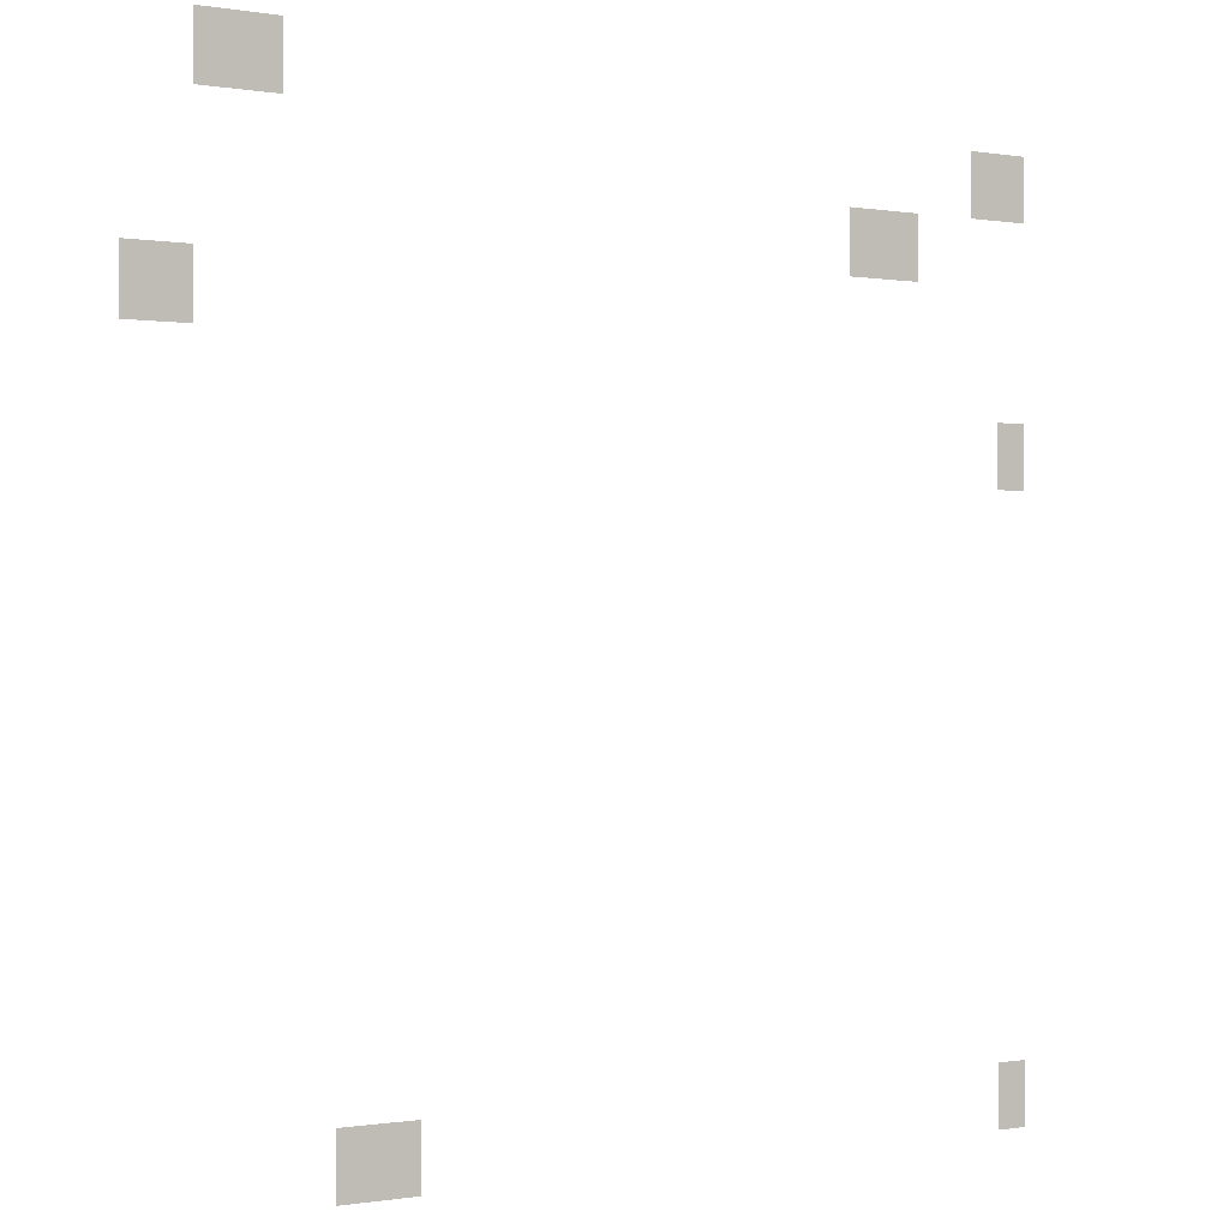
<metadata>
{"format":"obj","ext":"obj","renderer":"f3d","projection":"perspective","resolution":1024,"background":"white","views":[{"elev":-0.4,"azim":147.6,"up":"+Y"}]}
</metadata>
<code>
v -400 -64 0
v -416 -64 0
v -416 -48 0
v -400 -48 0
v -384 -64 0
v -400 -64 0
v -400 -48 0
v -384 -48 0
v -368 -64 0
v -384 -64 0
v -384 -48 0
v -368 -48 0
v -352 -64 0
v -368 -64 0
v -368 -48 0
v -352 -48 0
v -336 -64 0
v -352 -64 0
v -352 -48 0
v -336 -48 0
v -400 -80 0
v -416 -80 0
v -416 -64 0
v -400 -64 0
v -384 -80 0
v -400 -80 0
v -400 -64 0
v -384 -64 0
v -368 -80 0
v -384 -80 0
v -384 -64 0
v -368 -64 0
v -352 -80 0
v -368 -80 0
v -368 -64 0
v -352 -64 0
v -336 -80 0
v -352 -80 0
v -352 -64 0
v -336 -64 0
v -400 -96 0
v -416 -96 0
v -416 -80 0
v -400 -80 0
v -384 -96 0
v -400 -96 0
v -400 -80 0
v -384 -80 0
v -368 -96 0
v -384 -96 0
v -384 -80 0
v -368 -80 0
v -352 -96 0
v -368 -96 0
v -368 -80 0
v -352 -80 0
v -336 -96 0
v -352 -96 0
v -352 -80 0
v -336 -80 0
v -1184 -112 0
v -1200 -112 0
v -1200 -96 0
v -1184 -96 0
v -1168 -112 0
v -1184 -112 0
v -1184 -96 0
v -1168 -96 0
v -1152 -112 0
v -1168 -112 0
v -1168 -96 0
v -1152 -96 0
v -1136 -112 0
v -1152 -112 0
v -1152 -96 0
v -1136 -96 0
v -400 -112 0
v -416 -112 0
v -416 -96 0
v -400 -96 0
v -384 -112 0
v -400 -112 0
v -400 -96 0
v -384 -96 0
v -368 -112 0
v -384 -112 0
v -384 -96 0
v -368 -96 0
v -352 -112 0
v -368 -112 0
v -368 -96 0
v -352 -96 0
v -336 -112 0
v -352 -112 0
v -352 -96 0
v -336 -96 0
v -1184 -128 0
v -1200 -128 0
v -1200 -112 0
v -1184 -112 0
v -1168 -128 0
v -1184 -128 0
v -1184 -112 0
v -1168 -112 0
v -1152 -128 0
v -1168 -128 0
v -1168 -112 0
v -1152 -112 0
v -1136 -128 0
v -1152 -128 0
v -1152 -112 0
v -1136 -112 0
v -1184 -144 0
v -1200 -144 0
v -1200 -128 0
v -1184 -128 0
v -1168 -144 0
v -1184 -144 0
v -1184 -128 0
v -1168 -128 0
v -1152 -144 0
v -1168 -144 0
v -1168 -128 0
v -1152 -128 0
v -1136 -144 0
v -1152 -144 0
v -1152 -128 0
v -1136 -128 0
v -1184 -160 0
v -1200 -160 0
v -1200 -144 0
v -1184 -144 0
v -1168 -160 0
v -1184 -160 0
v -1184 -144 0
v -1168 -144 0
v -1152 -160 0
v -1168 -160 0
v -1168 -144 0
v -1152 -144 0
v -1136 -160 0
v -1152 -160 0
v -1152 -144 0
v -1136 -144 0
v -1056 -176 0
v -1072 -176 0
v -1072 -160 0
v -1056 -160 0
v -1040 -176 0
v -1056 -176 0
v -1056 -160 0
v -1040 -160 0
v -1024 -176 0
v -1040 -176 0
v -1040 -160 0
v -1024 -160 0
v -1008 -176 0
v -1024 -176 0
v -1024 -160 0
v -1008 -160 0
v -992 -176 0
v -1008 -176 0
v -1008 -160 0
v -992 -160 0
v -1056 -192 0
v -1072 -192 0
v -1072 -176 0
v -1056 -176 0
v -1040 -192 0
v -1056 -192 0
v -1056 -176 0
v -1040 -176 0
v -1024 -192 0
v -1040 -192 0
v -1040 -176 0
v -1024 -176 0
v -1008 -192 0
v -1024 -192 0
v -1024 -176 0
v -1008 -176 0
v -992 -192 0
v -1008 -192 0
v -1008 -176 0
v -992 -176 0
v -1056 -208 0
v -1072 -208 0
v -1072 -192 0
v -1056 -192 0
v -1040 -208 0
v -1056 -208 0
v -1056 -192 0
v -1040 -192 0
v -1024 -208 0
v -1040 -208 0
v -1040 -192 0
v -1024 -192 0
v -1008 -208 0
v -1024 -208 0
v -1024 -192 0
v -1008 -192 0
v -992 -208 0
v -1008 -208 0
v -1008 -192 0
v -992 -192 0
v -1056 -224 0
v -1072 -224 0
v -1072 -208 0
v -1056 -208 0
v -1040 -224 0
v -1056 -224 0
v -1056 -208 0
v -1040 -208 0
v -1024 -224 0
v -1040 -224 0
v -1040 -208 0
v -1024 -208 0
v -1008 -224 0
v -1024 -224 0
v -1024 -208 0
v -1008 -208 0
v -992 -224 0
v -1008 -224 0
v -1008 -208 0
v -992 -208 0
v -320 -256 0
v -336 -256 0
v -336 -240 0
v -320 -240 0
v -304 -256 0
v -320 -256 0
v -320 -240 0
v -304 -240 0
v -288 -256 0
v -304 -256 0
v -304 -240 0
v -288 -240 0
v -272 -256 0
v -288 -256 0
v -288 -240 0
v -272 -240 0
v -320 -272 0
v -336 -272 0
v -336 -256 0
v -320 -256 0
v -304 -272 0
v -320 -272 0
v -320 -256 0
v -304 -256 0
v -288 -272 0
v -304 -272 0
v -304 -256 0
v -288 -256 0
v -272 -272 0
v -288 -272 0
v -288 -256 0
v -272 -256 0
v -320 -288 0
v -336 -288 0
v -336 -272 0
v -320 -272 0
v -304 -288 0
v -320 -288 0
v -320 -272 0
v -304 -272 0
v -288 -288 0
v -304 -288 0
v -304 -272 0
v -288 -272 0
v -272 -288 0
v -288 -288 0
v -288 -272 0
v -272 -272 0
v -320 -304 0
v -336 -304 0
v -336 -288 0
v -320 -288 0
v -304 -304 0
v -320 -304 0
v -320 -288 0
v -304 -288 0
v -288 -304 0
v -304 -304 0
v -304 -288 0
v -288 -288 0
v -272 -304 0
v -288 -304 0
v -288 -288 0
v -272 -288 0
v -1184 -368 0
v -1200 -368 0
v -1200 -352 0
v -1184 -352 0
v -1168 -368 0
v -1184 -368 0
v -1184 -352 0
v -1168 -352 0
v -1184 -384 0
v -1200 -384 0
v -1200 -368 0
v -1184 -368 0
v -1168 -384 0
v -1184 -384 0
v -1184 -368 0
v -1168 -368 0
v -1184 -400 0
v -1200 -400 0
v -1200 -384 0
v -1184 -384 0
v -1168 -400 0
v -1184 -400 0
v -1184 -384 0
v -1168 -384 0
v -1184 -416 0
v -1200 -416 0
v -1200 -400 0
v -1184 -400 0
v -1168 -416 0
v -1184 -416 0
v -1184 -400 0
v -1168 -400 0
v -1184 -976 0
v -1200 -976 0
v -1200 -960 0
v -1184 -960 0
v -1168 -976 0
v -1184 -976 0
v -1184 -960 0
v -1168 -960 0
v -528 -976 0
v -544 -976 0
v -544 -960 0
v -528 -960 0
v -512 -976 0
v -528 -976 0
v -528 -960 0
v -512 -960 0
v -496 -976 0
v -512 -976 0
v -512 -960 0
v -496 -960 0
v -480 -976 0
v -496 -976 0
v -496 -960 0
v -480 -960 0
v -464 -976 0
v -480 -976 0
v -480 -960 0
v -464 -960 0
v -1184 -992 0
v -1200 -992 0
v -1200 -976 0
v -1184 -976 0
v -1168 -992 0
v -1184 -992 0
v -1184 -976 0
v -1168 -976 0
v -528 -992 0
v -544 -992 0
v -544 -976 0
v -528 -976 0
v -512 -992 0
v -528 -992 0
v -528 -976 0
v -512 -976 0
v -496 -992 0
v -512 -992 0
v -512 -976 0
v -496 -976 0
v -480 -992 0
v -496 -992 0
v -496 -976 0
v -480 -976 0
v -464 -992 0
v -480 -992 0
v -480 -976 0
v -464 -976 0
v -1184 -1008 0
v -1200 -1008 0
v -1200 -992 0
v -1184 -992 0
v -1168 -1008 0
v -1184 -1008 0
v -1184 -992 0
v -1168 -992 0
v -528 -1008 0
v -544 -1008 0
v -544 -992 0
v -528 -992 0
v -512 -1008 0
v -528 -1008 0
v -528 -992 0
v -512 -992 0
v -496 -1008 0
v -512 -1008 0
v -512 -992 0
v -496 -992 0
v -480 -1008 0
v -496 -1008 0
v -496 -992 0
v -480 -992 0
v -464 -1008 0
v -480 -1008 0
v -480 -992 0
v -464 -992 0
v -1184 -1024 0
v -1200 -1024 0
v -1200 -1008 0
v -1184 -1008 0
v -1168 -1024 0
v -1184 -1024 0
v -1184 -1008 0
v -1168 -1008 0
v -528 -1024 0
v -544 -1024 0
v -544 -1008 0
v -528 -1008 0
v -512 -1024 0
v -528 -1024 0
v -528 -1008 0
v -512 -1008 0
v -496 -1024 0
v -512 -1024 0
v -512 -1008 0
v -496 -1008 0
v -480 -1024 0
v -496 -1024 0
v -496 -1008 0
v -480 -1008 0
v -464 -1024 0
v -480 -1024 0
v -480 -1008 0
v -464 -1008 0
g field_mesh_0025
f 1 2 3 4
f 5 6 7 8
f 9 10 11 12
f 13 14 15 16
f 17 18 19 20
f 21 22 23 24
f 25 26 27 28
f 29 30 31 32
f 33 34 35 36
f 37 38 39 40
f 41 42 43 44
f 45 46 47 48
f 49 50 51 52
f 53 54 55 56
f 57 58 59 60
f 61 62 63 64
f 65 66 67 68
f 69 70 71 72
f 73 74 75 76
f 77 78 79 80
f 81 82 83 84
f 85 86 87 88
f 89 90 91 92
f 93 94 95 96
f 97 98 99 100
f 101 102 103 104
f 105 106 107 108
f 109 110 111 112
f 113 114 115 116
f 117 118 119 120
f 121 122 123 124
f 125 126 127 128
f 129 130 131 132
f 133 134 135 136
f 137 138 139 140
f 141 142 143 144
f 145 146 147 148
f 149 150 151 152
f 153 154 155 156
f 157 158 159 160
f 161 162 163 164
f 165 166 167 168
f 169 170 171 172
f 173 174 175 176
f 177 178 179 180
f 181 182 183 184
f 185 186 187 188
f 189 190 191 192
f 193 194 195 196
f 197 198 199 200
f 201 202 203 204
f 205 206 207 208
f 209 210 211 212
f 213 214 215 216
f 217 218 219 220
f 221 222 223 224
f 225 226 227 228
f 229 230 231 232
f 233 234 235 236
f 237 238 239 240
f 241 242 243 244
f 245 246 247 248
f 249 250 251 252
f 253 254 255 256
f 257 258 259 260
f 261 262 263 264
f 265 266 267 268
f 269 270 271 272
f 273 274 275 276
f 277 278 279 280
f 281 282 283 284
f 285 286 287 288
f 289 290 291 292
f 293 294 295 296
f 297 298 299 300
f 301 302 303 304
f 305 306 307 308
f 309 310 311 312
f 313 314 315 316
f 317 318 319 320
f 321 322 323 324
f 325 326 327 328
f 329 330 331 332
f 333 334 335 336
f 337 338 339 340
f 341 342 343 344
f 345 346 347 348
f 349 350 351 352
f 353 354 355 356
f 357 358 359 360
f 361 362 363 364
f 365 366 367 368
f 369 370 371 372
f 373 374 375 376
f 377 378 379 380
f 381 382 383 384
f 385 386 387 388
f 389 390 391 392
f 393 394 395 396
f 397 398 399 400
f 401 402 403 404
f 405 406 407 408
f 409 410 411 412
f 413 414 415 416
f 417 418 419 420
f 421 422 423 424
f 425 426 427 428
f 429 430 431 432

</code>
